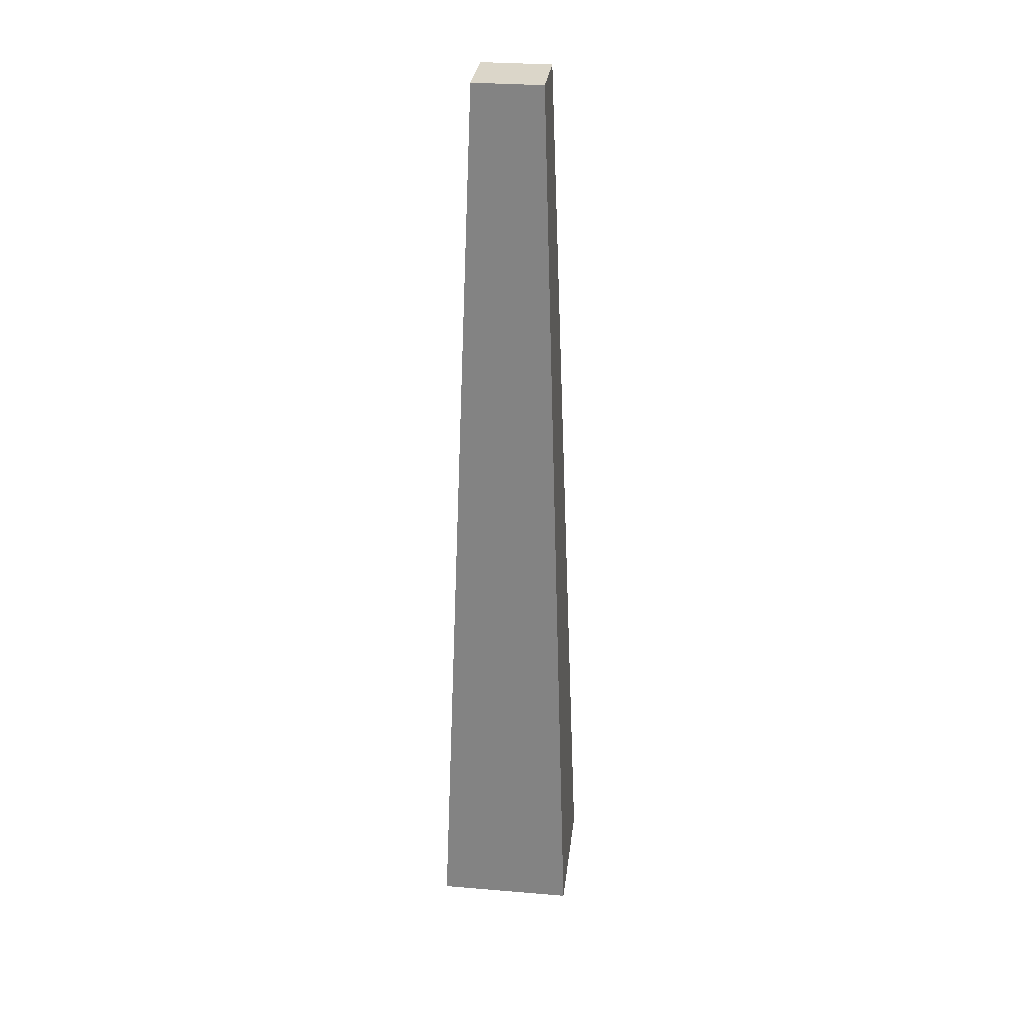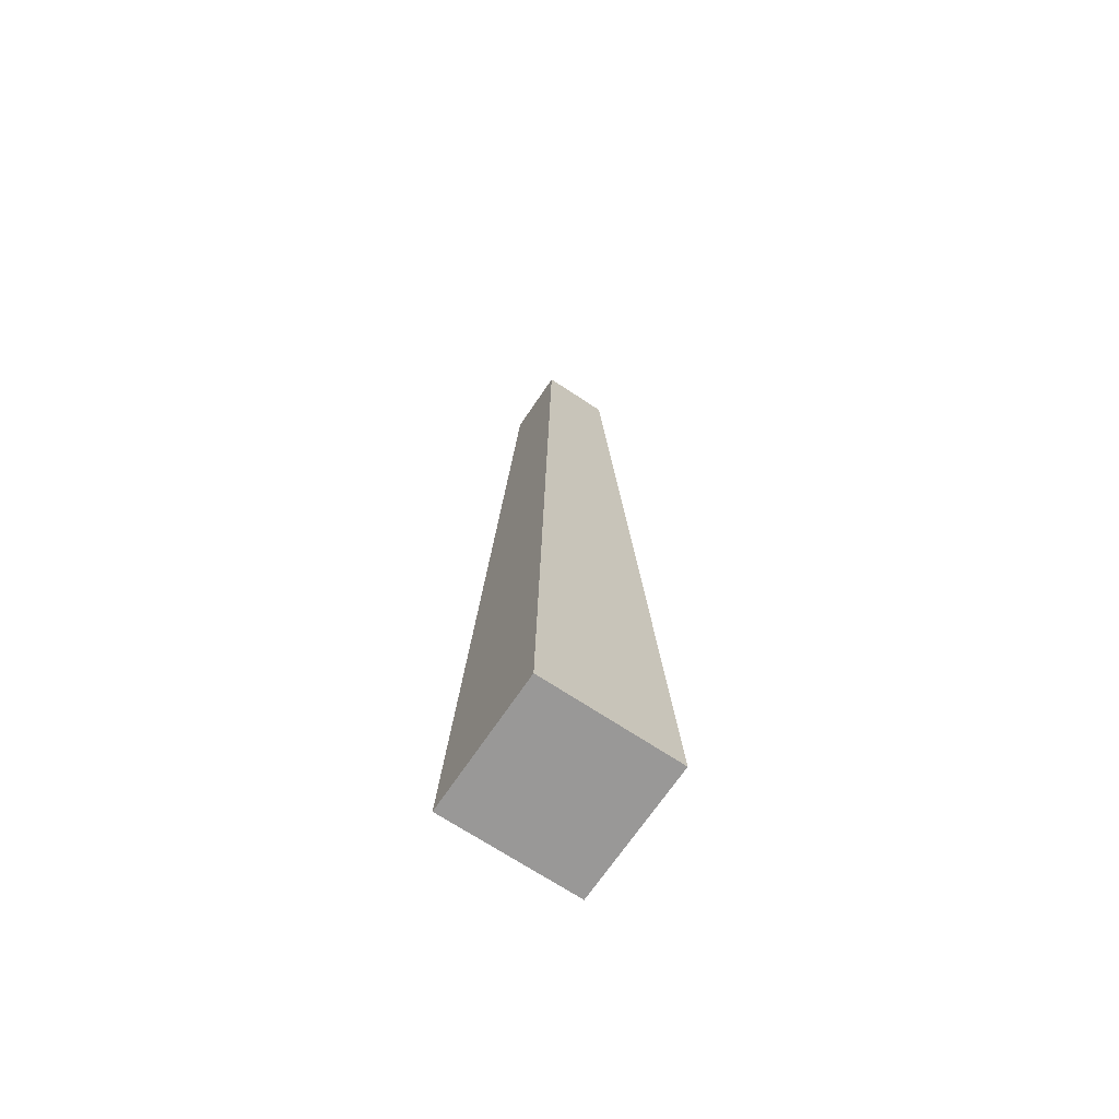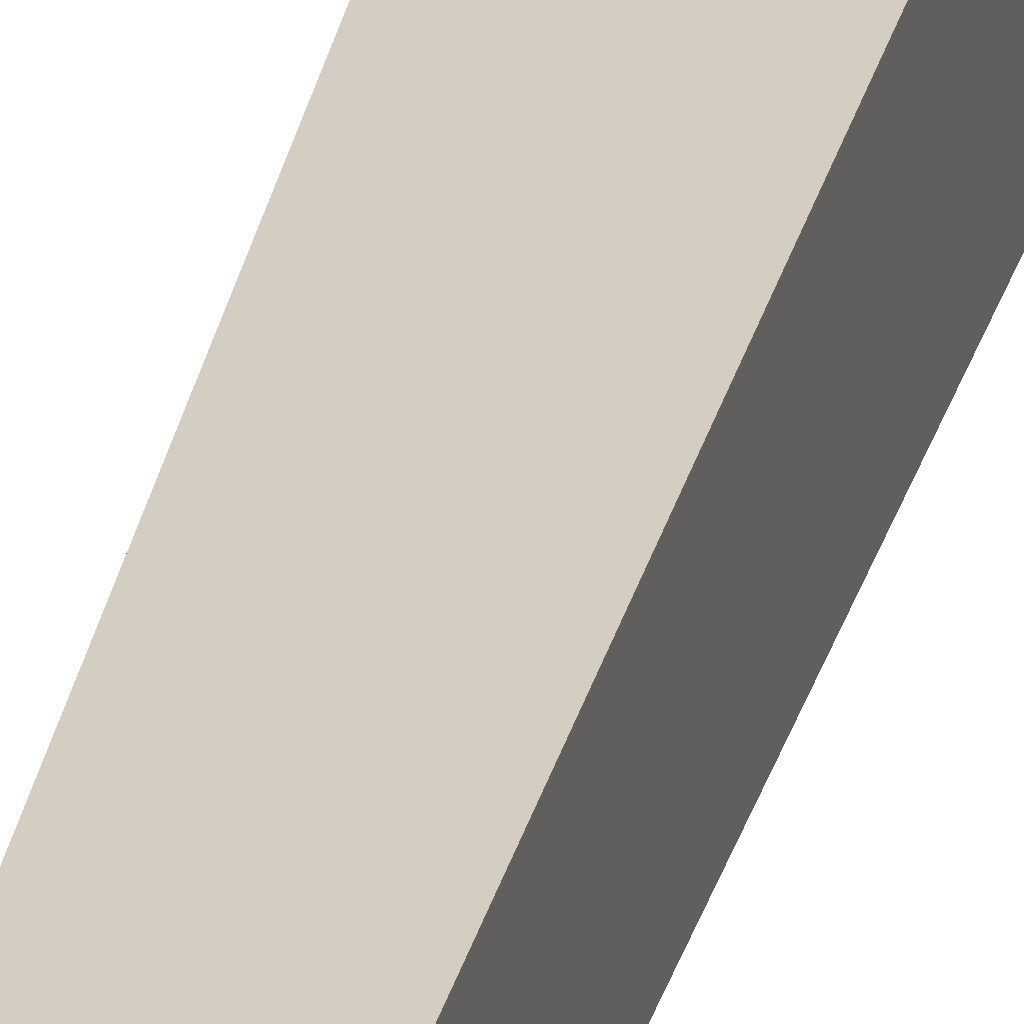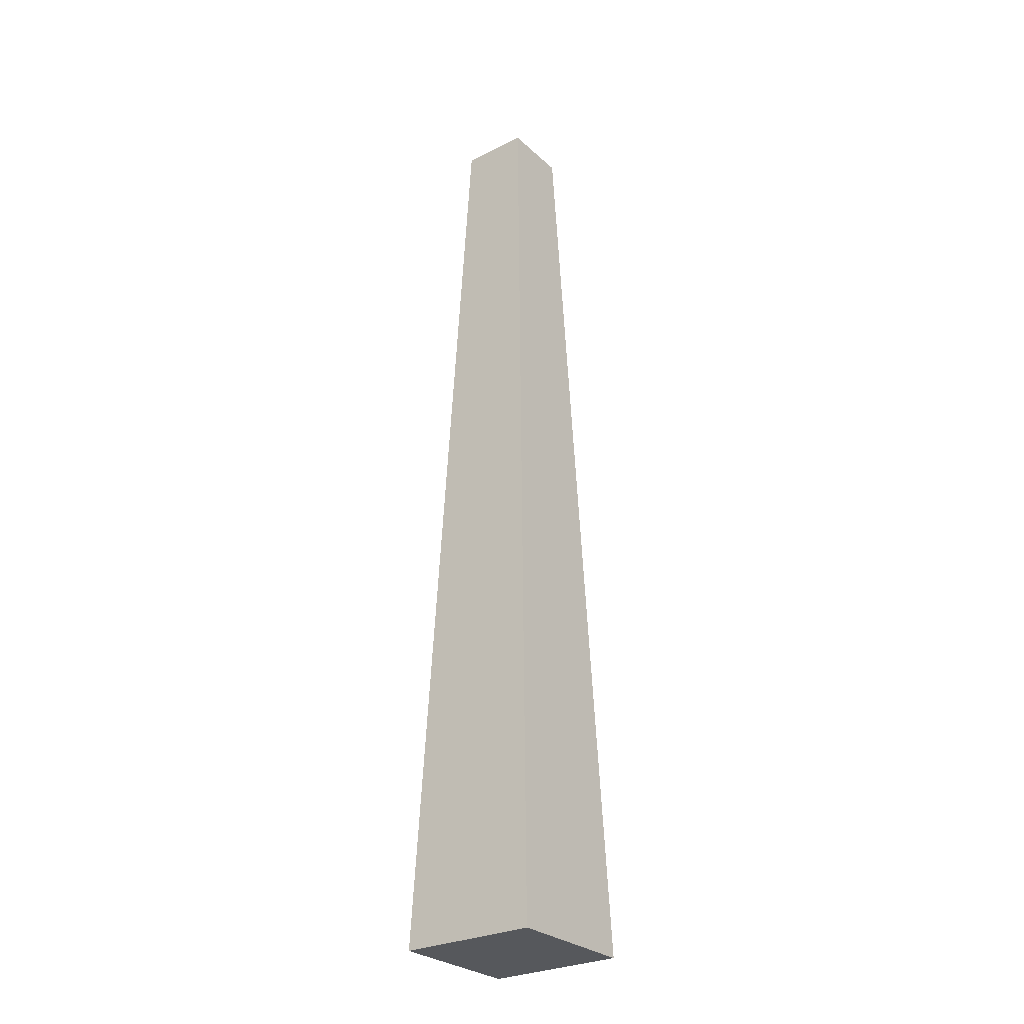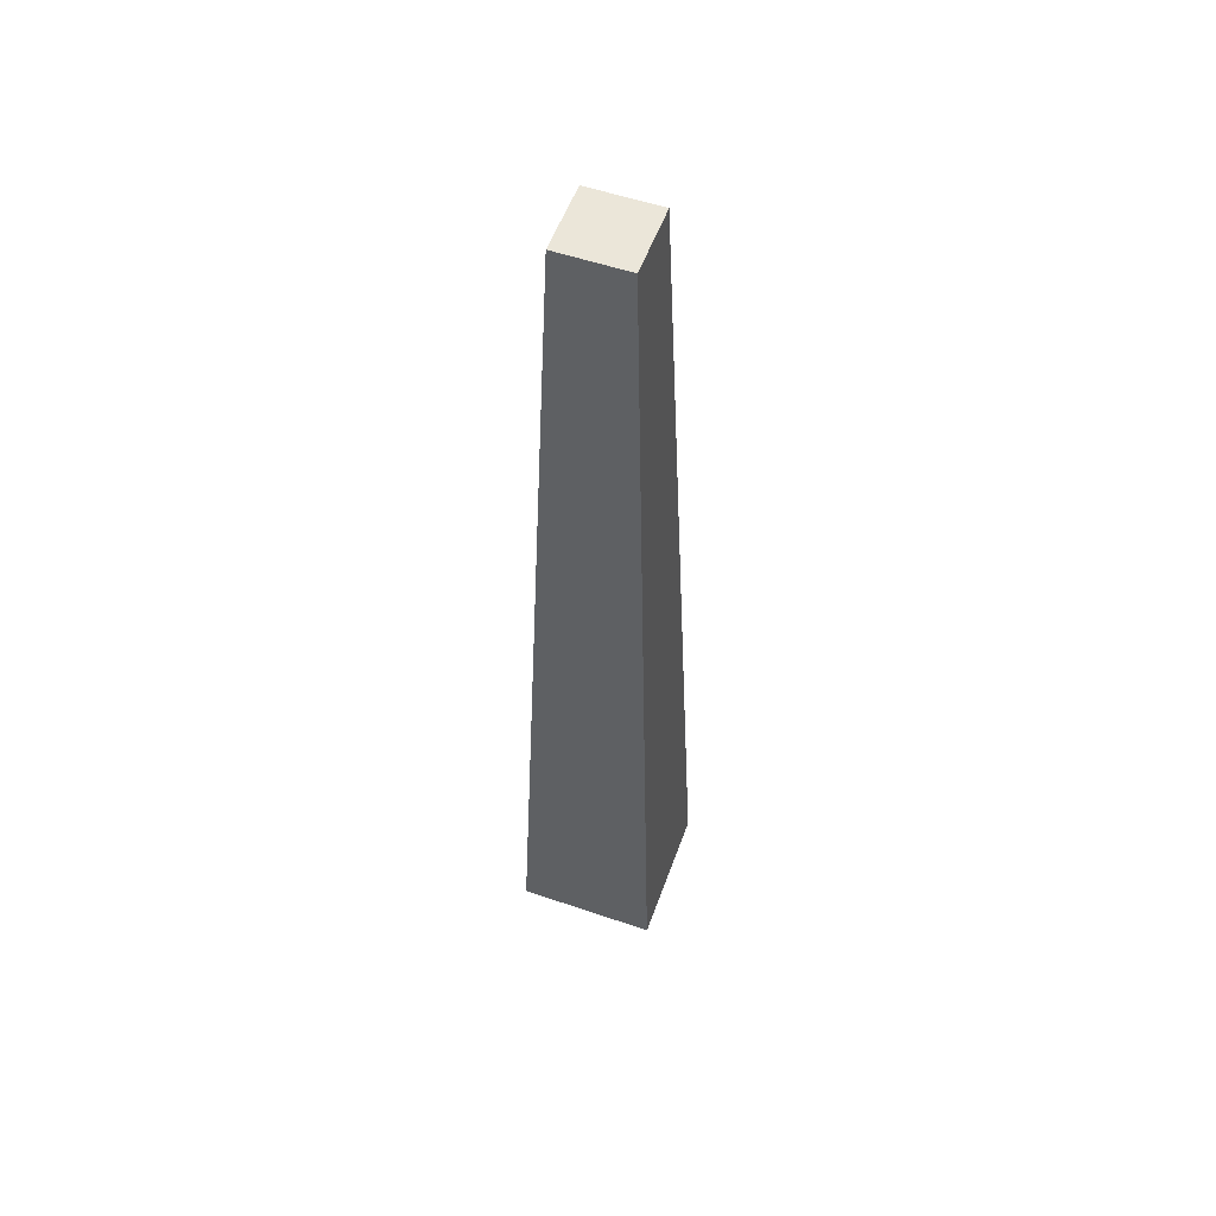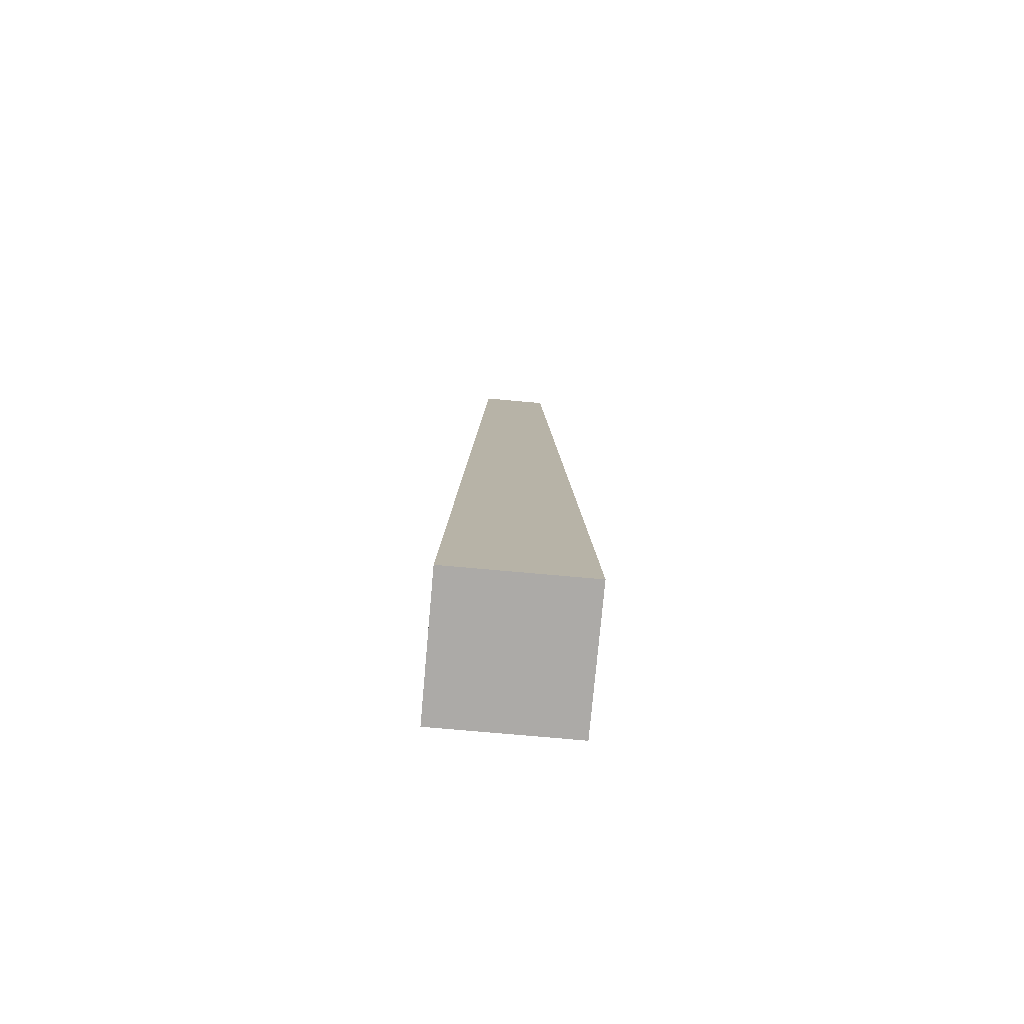
<metadata>
{"format":"obj","ext":"obj","renderer":"f3d","projection":"perspective","resolution":1024,"background":"white","views":[{"elev":30.0,"azim":-173.1,"up":"+Y"},{"elev":-68.7,"azim":-33.8,"up":"+Y"},{"elev":23.4,"azim":-170.0,"up":"+Z"},{"elev":-28.3,"azim":-52.9,"up":"+Y"},{"elev":55.1,"azim":109.8,"up":"+Y"},{"elev":-76.0,"azim":-5.1,"up":"+Y"}]}
</metadata>
<code>
g pb_Mesh1014958
v -1 0 -1
v -9 0 -1
v -3 55 -3
v -7 55 -3
v -9 0 -1
v -9 0 -9
v -7 55 -3
v -7 55 -7
v -9 0 -9
v -1 0 -9
v -7 55 -7
v -3 55 -7
v -1 0 -9
v -1 0 -1
v -3 55 -7
v -3 55 -3
v -3 55 -3
v -7 55 -3
v -3 55 -7
v -7 55 -7
v -1 0 -9
v -9 0 -9
v -1 0 -1
v -9 0 -1
g pb_Mesh1014958_0
f 3 2 1
f 3 4 2
f 7 6 5
f 7 8 6
f 11 10 9
f 11 12 10
f 15 14 13
f 15 16 14
f 19 18 17
f 19 20 18
f 23 22 21
f 23 24 22

</code>
